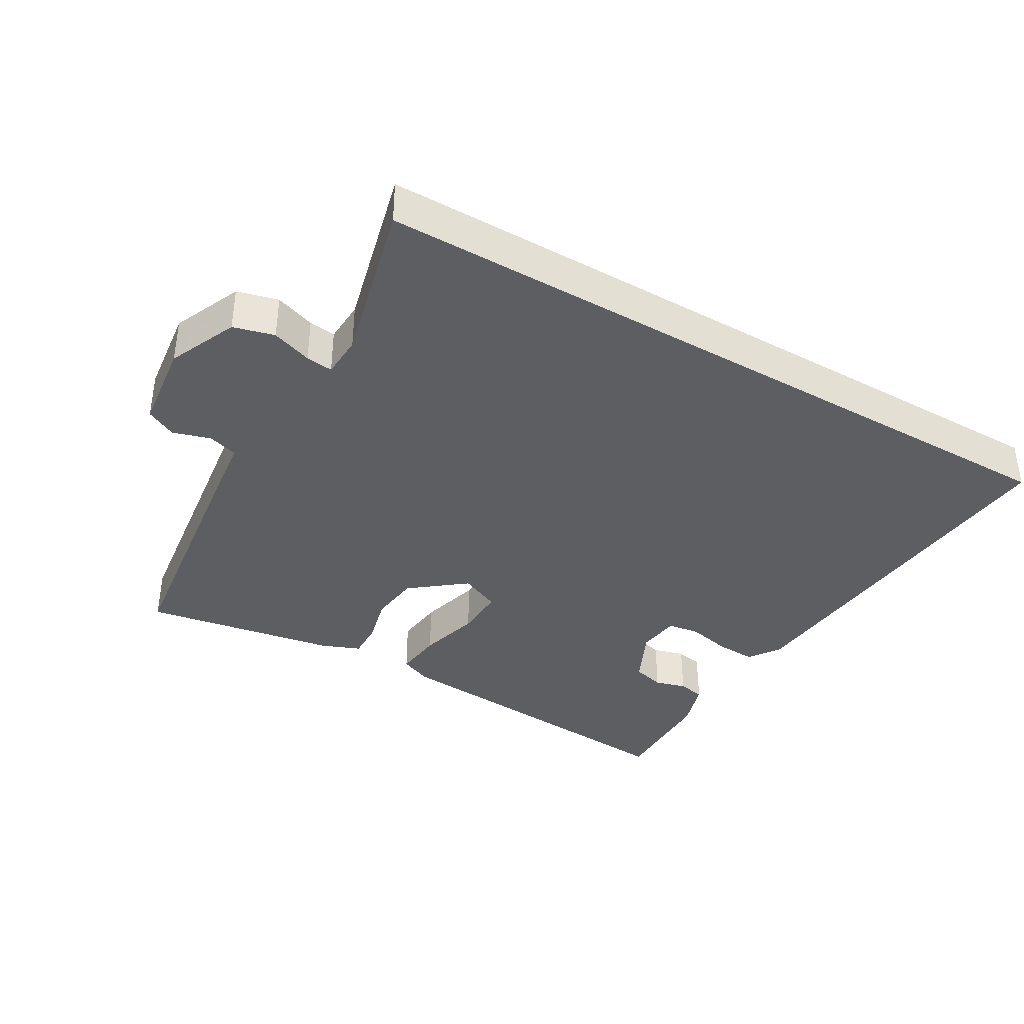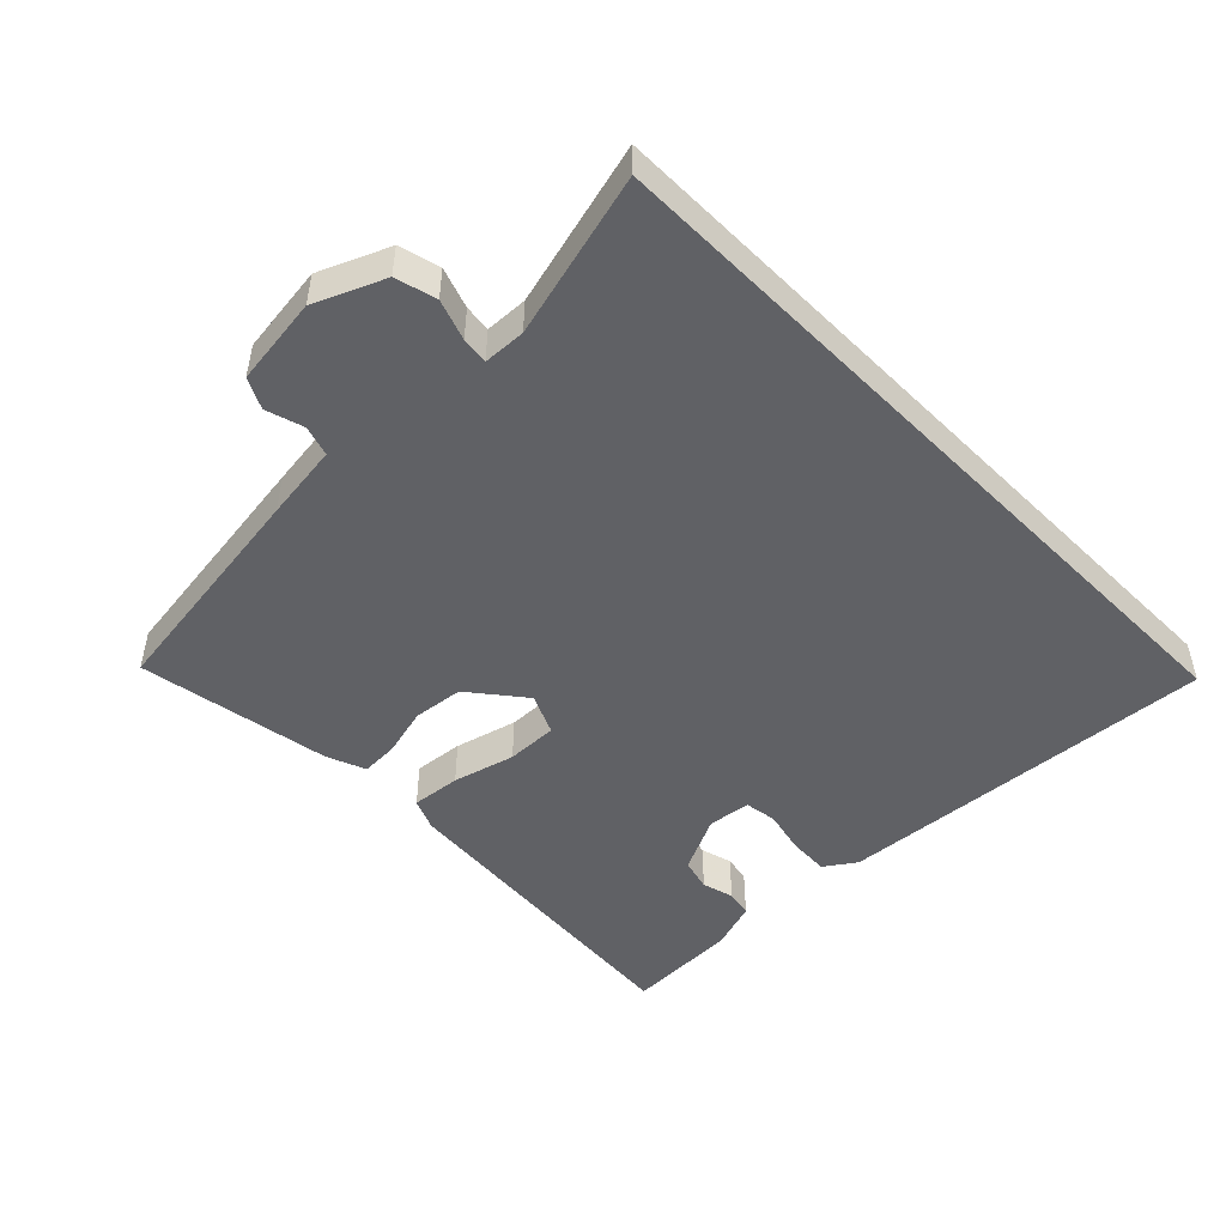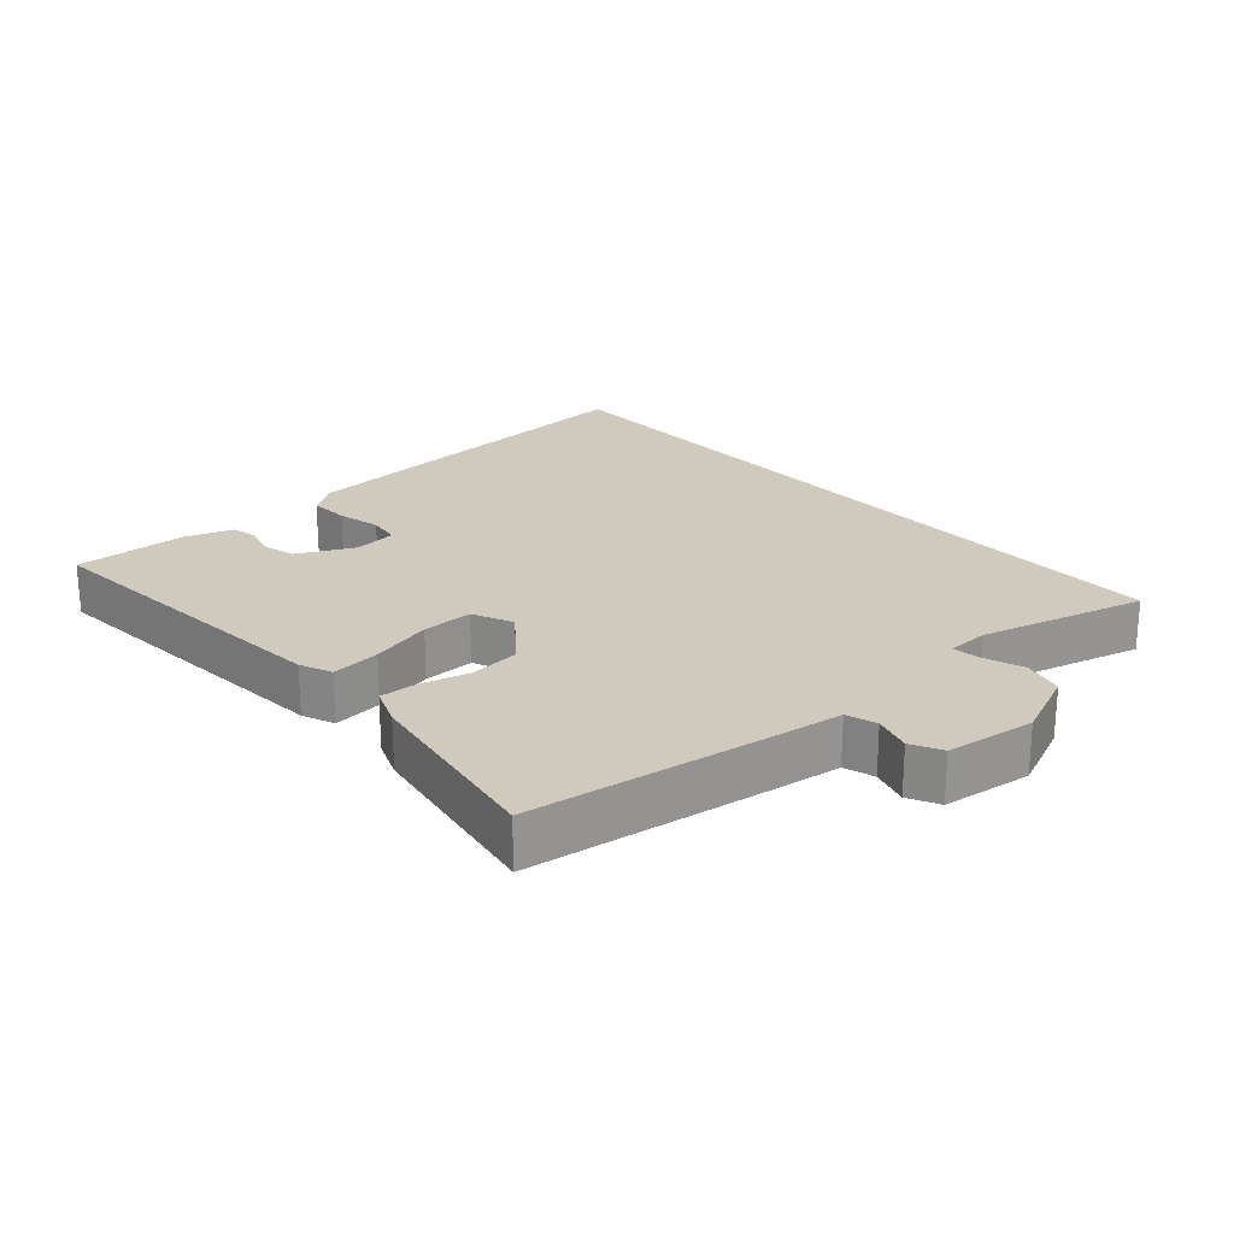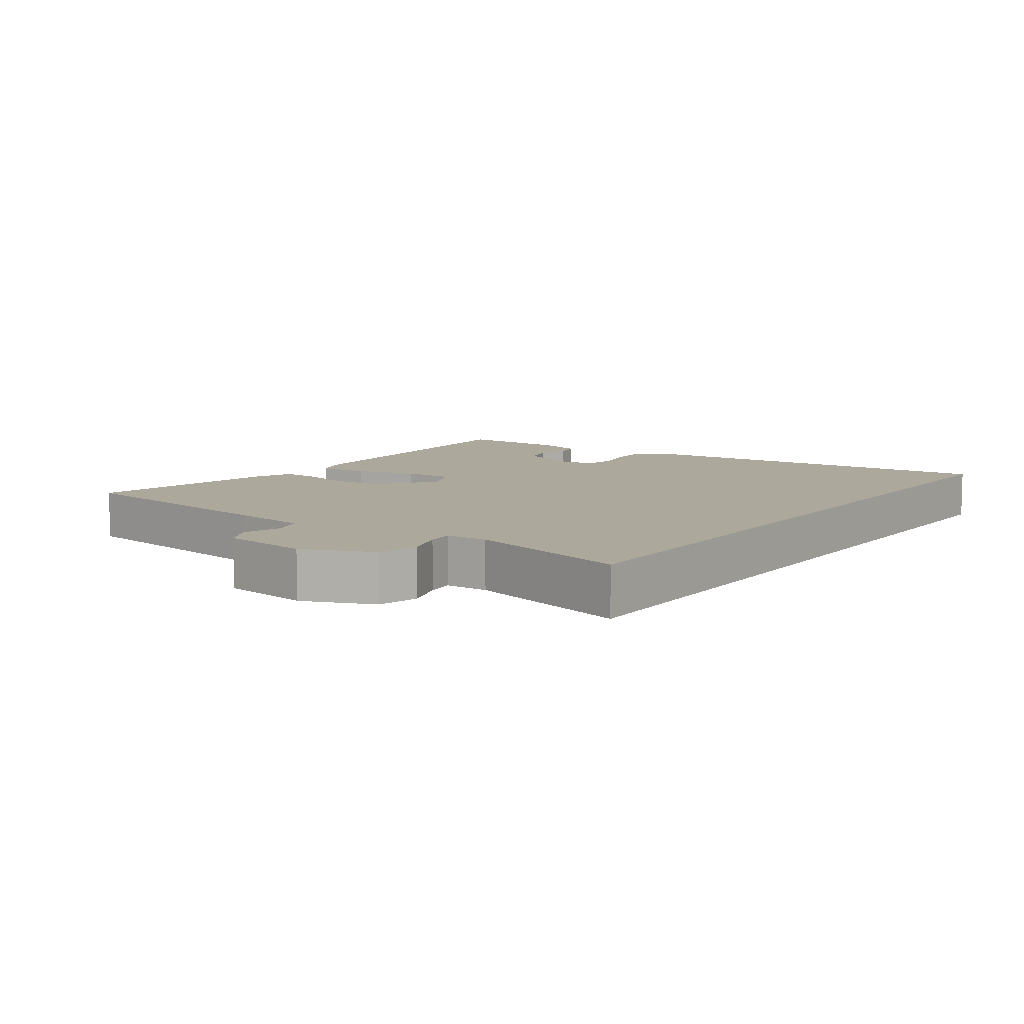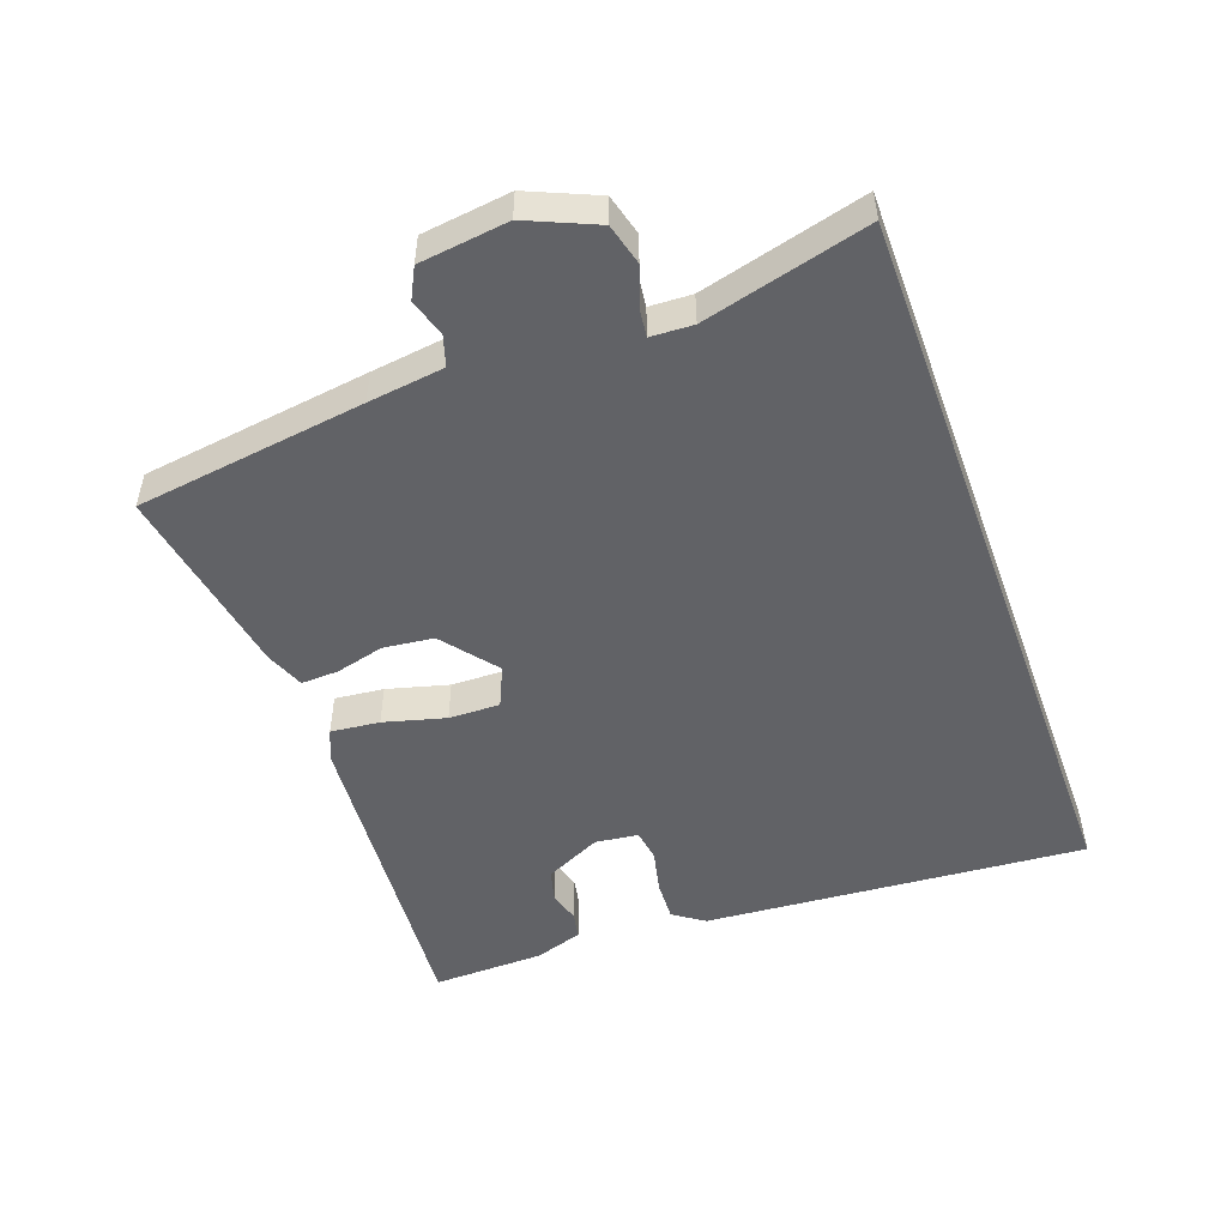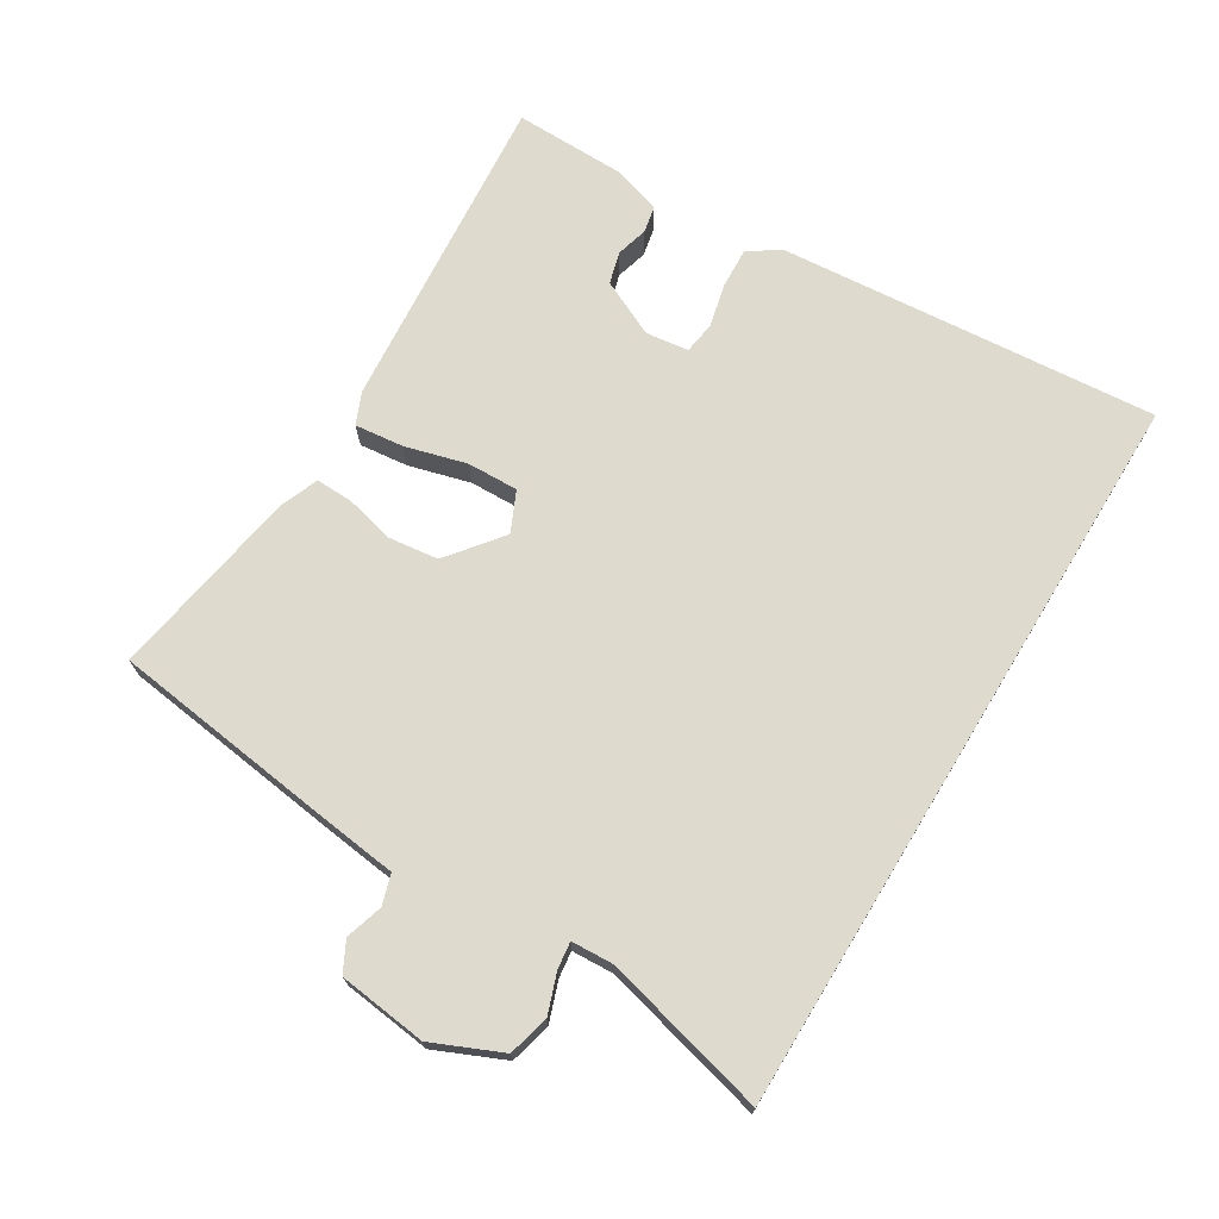
<metadata>
{"format":"obj","ext":"obj","renderer":"f3d","projection":"perspective","resolution":1024,"background":"white","views":[{"elev":-37.9,"azim":149.7,"up":"+Y"},{"elev":-48.9,"azim":134.7,"up":"+Y"},{"elev":22.9,"azim":48.8,"up":"+Y"},{"elev":8.5,"azim":126.2,"up":"+Y"},{"elev":-50.7,"azim":110.1,"up":"+Y"},{"elev":71.3,"azim":121.3,"up":"+Y"}]}
</metadata>
<code>
v 0.471 0.07 0.509
v 0.516 0.07 0.167
v 0.53 0.07 0.053
v 0.575 0.07 0.039
v 0.631 0.07 0.056
v 0.676 0.07 0.033
v 0.692 0.07 -0.099
v 0.647 0.07 -0.202
v 0.586 0.07 -0.218
v 0.526 0.07 -0.197
v 0.486 0.07 -0.192
v 0.483 0.07 -0.255
v 0.545 0.07 -0.5
v -0.558 0.07 -0.5
v -0.512 0.07 0.068
v -0.48 0.07 0.114
v -0.42 0.07 0.111
v -0.355 0.07 0.096
v -0.307 0.07 0.103
v -0.299 0.07 0.167
v -0.339 0.07 0.251
v -0.387 0.07 0.264
v -0.434 0.07 0.251
v -0.474 0.07 0.259
v -0.497 0.07 0.331
v -0.5 0.07 0.498
v -0.017 0.07 0.458
v 0.03 0.07 0.438
v 0.022 0.07 0.365
v -0.003 0.07 0.273
v -0.005 0.07 0.197
v 0.055 0.07 0.17
v 0.136 0.07 0.234
v 0.145 0.07 0.309
v 0.127 0.07 0.381
v 0.125 0.07 0.437
v 0.183 0.07 0.46
v 0.471 0 0.509
v 0.516 0 0.167
v 0.53 0 0.053
v 0.575 0 0.039
v 0.631 0 0.056
v 0.676 0 0.033
v 0.692 0 -0.099
v 0.647 0 -0.202
v 0.586 0 -0.218
v 0.526 0 -0.197
v 0.486 0 -0.192
v 0.483 0 -0.255
v 0.545 0 -0.5
v -0.558 0 -0.5
v -0.512 0 0.068
v -0.48 0 0.114
v -0.42 0 0.111
v -0.355 0 0.096
v -0.307 0 0.103
v -0.299 0 0.167
v -0.339 0 0.251
v -0.387 0 0.264
v -0.434 0 0.251
v -0.474 0 0.259
v -0.497 0 0.331
v -0.5 0 0.498
v -0.017 0 0.458
v 0.03 0 0.438
v 0.022 0 0.365
v -0.003 0 0.273
v -0.005 0 0.197
v 0.055 0 0.17
v 0.136 0 0.234
v 0.145 0 0.309
v 0.127 0 0.381
v 0.125 0 0.437
v 0.183 0 0.46
f 34 35 36 37
f 33 34 37 1
f 27 28 29 30
f 27 30 31
f 26 27 31
f 25 26 31
f 22 23 24 25
f 21 22 25 31
f 20 21 31 32
f 15 16 17 18
f 15 18 19
f 12 13 14 15
f 11 12 15 19
f 10 11 19 20
f 4 5 6 7
f 3 4 7 8
f 33 1 2 3
f 32 33 3 8
f 10 20 32
f 8 9 10 32
f 74 73 72 71
f 38 74 71 70
f 67 66 65 64
f 68 67 64
f 68 64 63
f 68 63 62
f 62 61 60 59
f 68 62 59 58
f 69 68 58 57
f 55 54 53 52
f 56 55 52
f 52 51 50 49
f 56 52 49 48
f 57 56 48 47
f 44 43 42 41
f 45 44 41 40
f 40 39 38 70
f 45 40 70 69
f 69 57 47
f 69 47 46 45
f 1 38 39 2
f 2 39 40 3
f 3 40 41 4
f 4 41 42 5
f 5 42 43 6
f 6 43 44 7
f 7 44 45 8
f 8 45 46 9
f 9 46 47 10
f 10 47 48 11
f 11 48 49 12
f 12 49 50 13
f 13 50 51 14
f 14 51 52 15
f 15 52 53 16
f 16 53 54 17
f 17 54 55 18
f 18 55 56 19
f 19 56 57 20
f 20 57 58 21
f 21 58 59 22
f 22 59 60 23
f 23 60 61 24
f 24 61 62 25
f 25 62 63 26
f 26 63 64 27
f 27 64 65 28
f 28 65 66 29
f 29 66 67 30
f 30 67 68 31
f 31 68 69 32
f 32 69 70 33
f 33 70 71 34
f 34 71 72 35
f 35 72 73 36
f 36 73 74 37
f 37 74 38 1

</code>
